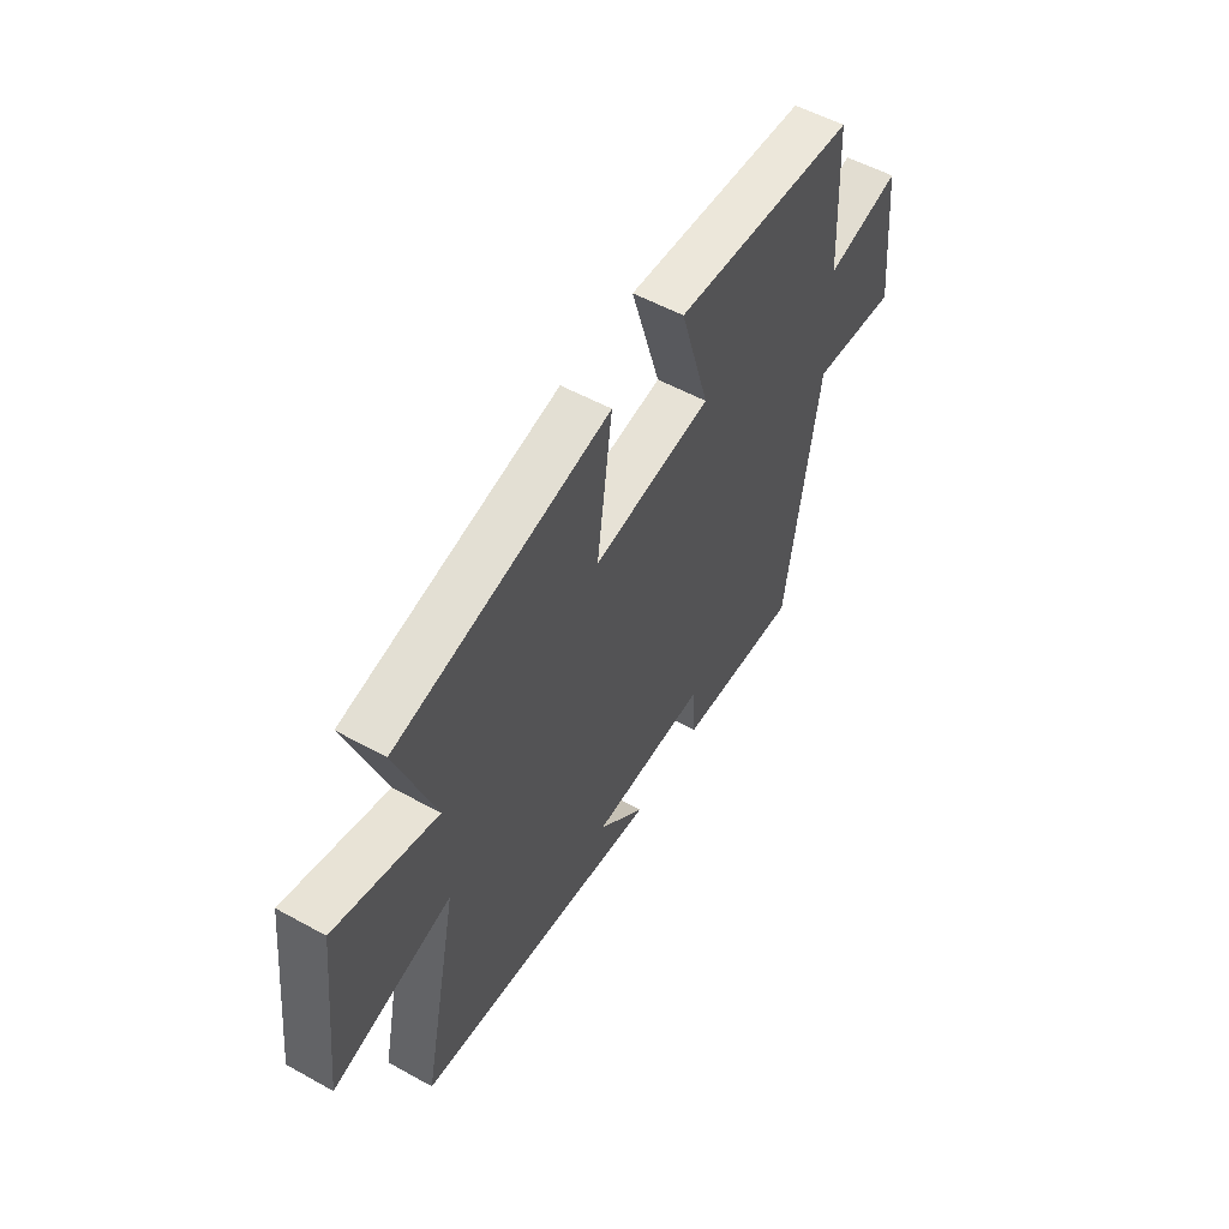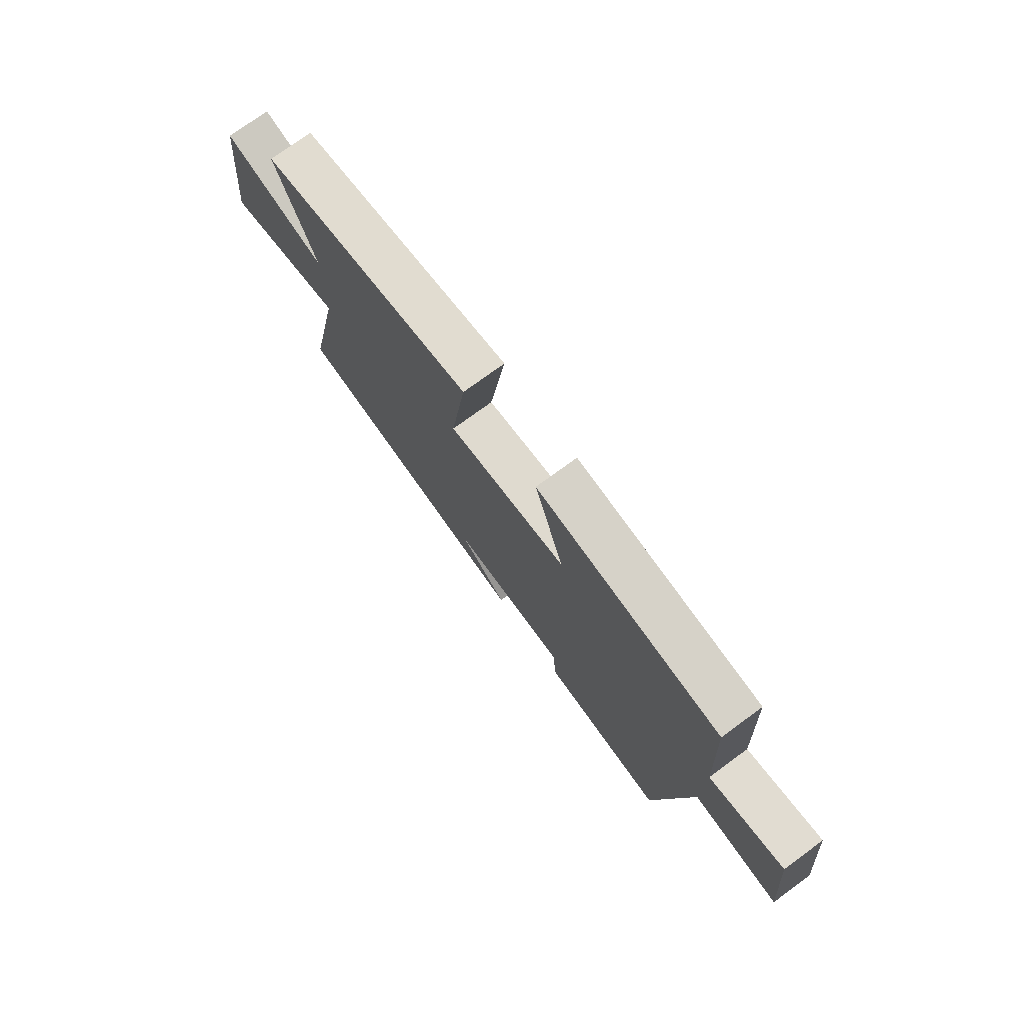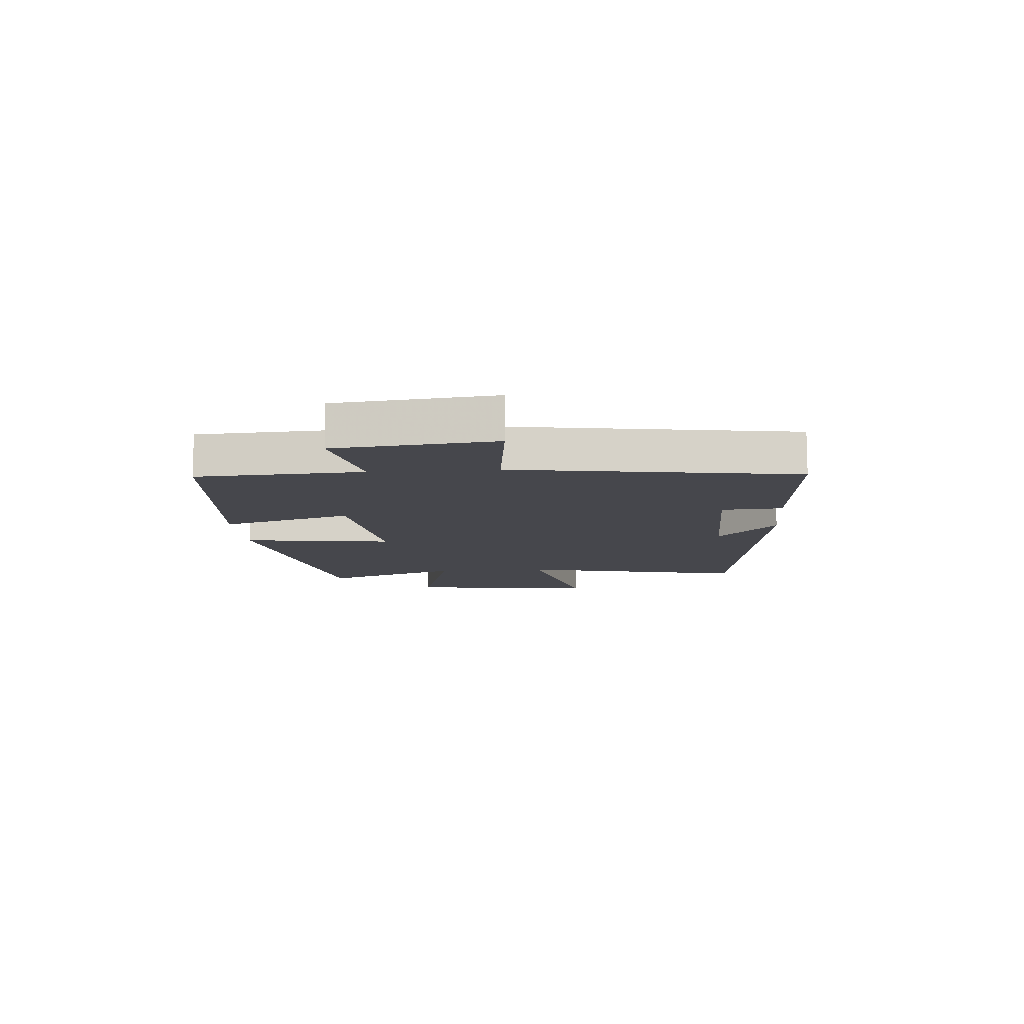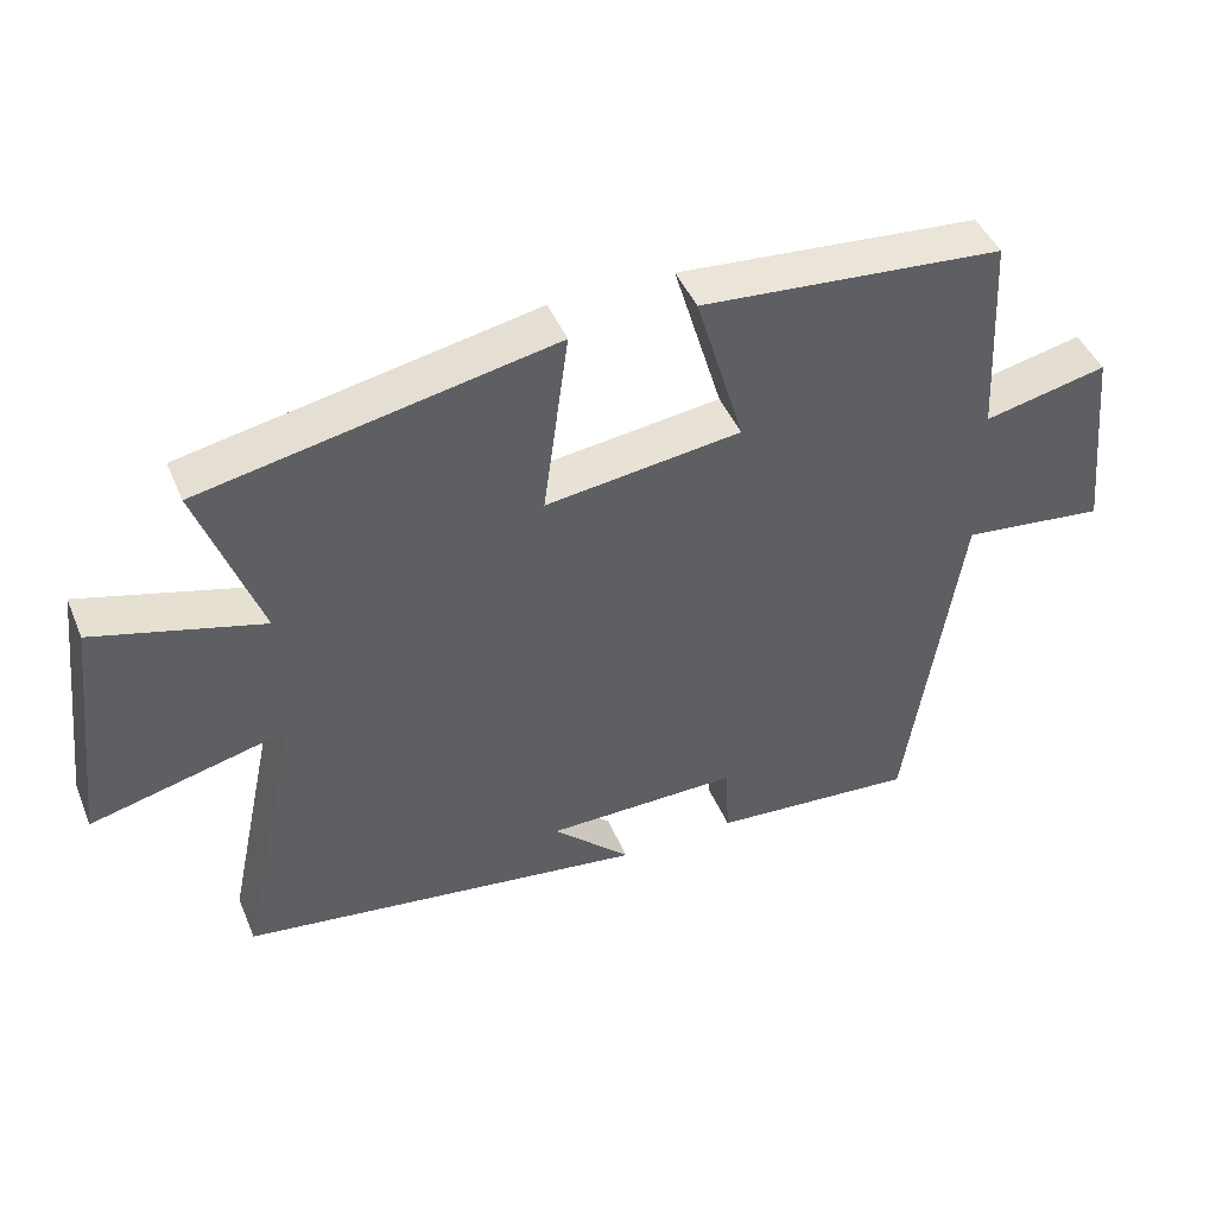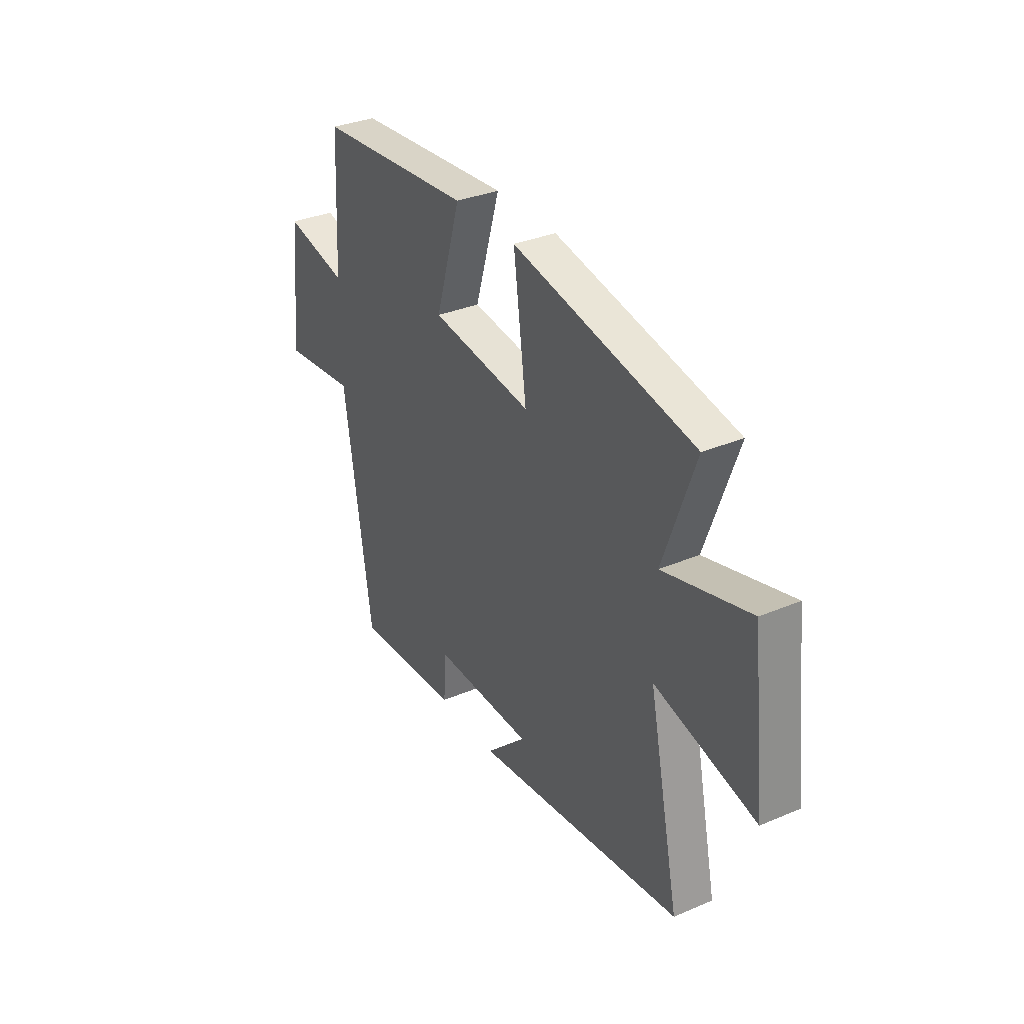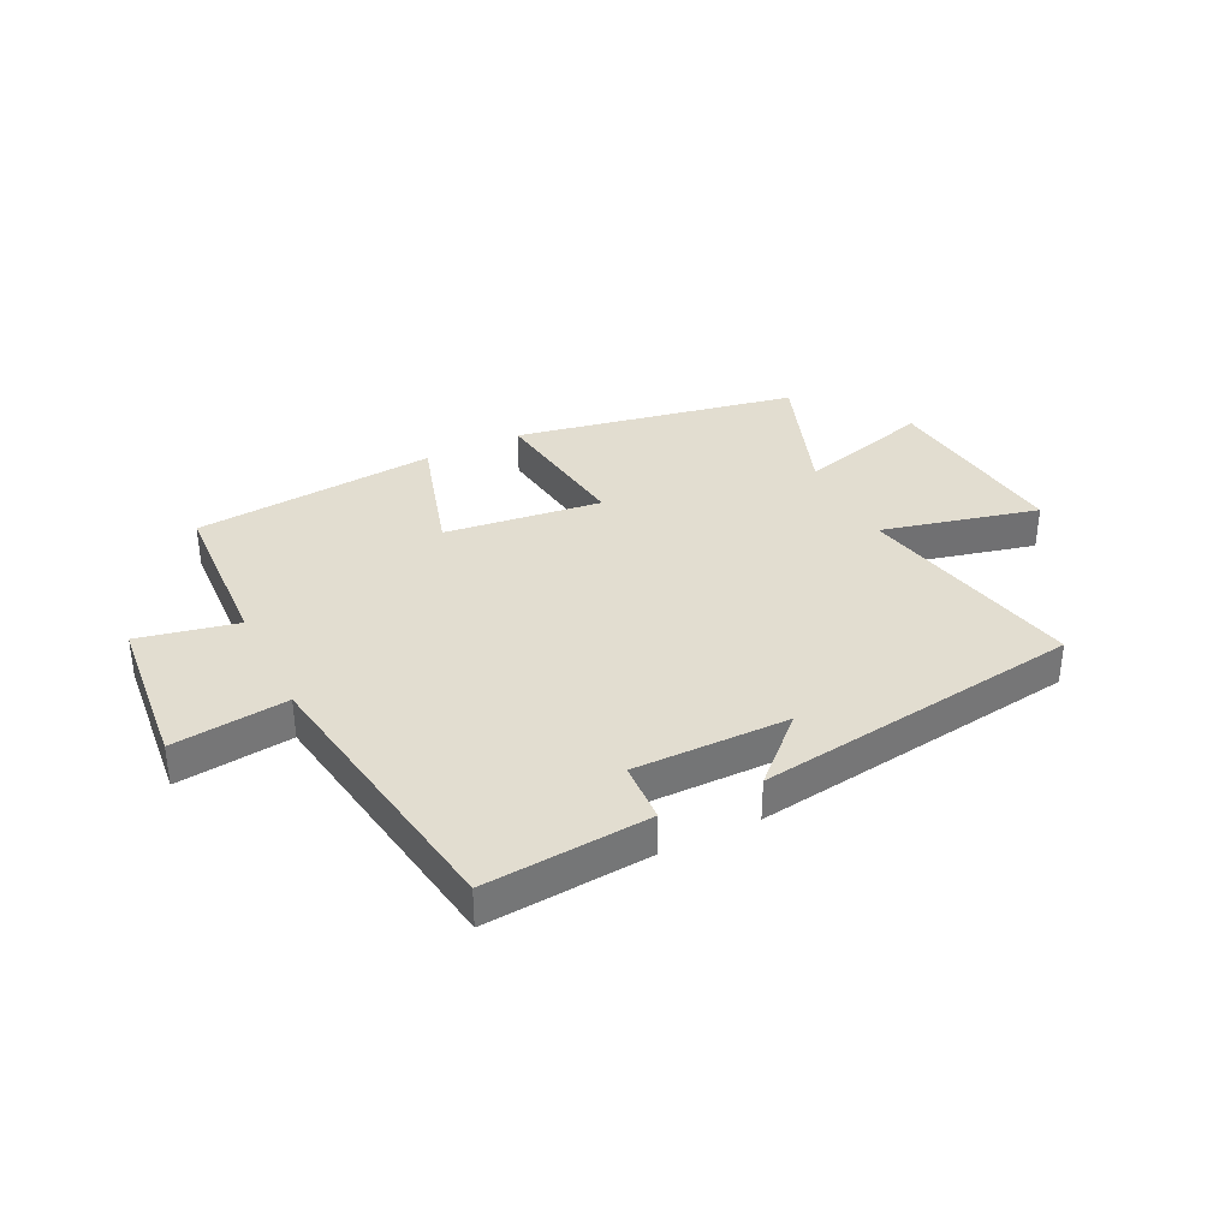
<metadata>
{"format":"obj","ext":"obj","renderer":"f3d","projection":"perspective","resolution":1024,"background":"white","views":[{"elev":54.3,"azim":-59.6,"up":"+Z"},{"elev":74.8,"azim":53.8,"up":"+Z"},{"elev":-10.9,"azim":94.5,"up":"+Y"},{"elev":45.1,"azim":-22.0,"up":"+Z"},{"elev":33.3,"azim":-120.2,"up":"+Z"},{"elev":35.4,"azim":153.6,"up":"+Y"}]}
</metadata>
<code>
v 0.426 0.07 -0.522
v 0.143 0.07 -0.5
v 0.137 0.07 -0.395
v -0.129 0.07 -0.397
v -0.021 0.07 -0.5
v -0.583 0.07 -0.422
v -0.5 0.07 -0.031
v -0.769 0.07 -0.097
v -0.731 0.07 0.233
v -0.5 0.07 0.169
v -0.585 0.07 0.406
v -0.101 0.07 0.5
v -0.136 0.07 0.242
v 0.134 0.07 0.276
v 0.067 0.07 0.5
v 0.485 0.07 0.464
v 0.5 0.07 0.179
v 0.67 0.07 0.216
v 0.698 0.07 -0.058
v 0.5 0.07 -0.035
v 0.426 0 -0.522
v 0.143 0 -0.5
v 0.137 0 -0.395
v -0.129 0 -0.397
v -0.021 0 -0.5
v -0.583 0 -0.422
v -0.5 0 -0.031
v -0.769 0 -0.097
v -0.731 0 0.233
v -0.5 0 0.169
v -0.585 0 0.406
v -0.101 0 0.5
v -0.136 0 0.242
v 0.134 0 0.276
v 0.067 0 0.5
v 0.485 0 0.464
v 0.5 0 0.179
v 0.67 0 0.216
v 0.698 0 -0.058
v 0.5 0 -0.035
f 17 18 19 20
f 17 20 1
f 16 17 1
f 15 16 1
f 14 15 1
f 13 14 1
f 10 11 12 13
f 10 13 1
f 7 8 9 10
f 7 10 1
f 4 5 6
f 4 6 7
f 3 4 7
f 1 2 3
f 1 3 7
f 40 39 38 37
f 21 40 37
f 21 37 36
f 21 36 35
f 21 35 34
f 21 34 33
f 33 32 31 30
f 21 33 30
f 30 29 28 27
f 21 30 27
f 26 25 24
f 27 26 24
f 27 24 23
f 23 22 21
f 27 23 21
f 1 21 22 2
f 2 22 23 3
f 3 23 24 4
f 4 24 25 5
f 5 25 26 6
f 6 26 27 7
f 7 27 28 8
f 8 28 29 9
f 9 29 30 10
f 10 30 31 11
f 11 31 32 12
f 12 32 33 13
f 13 33 34 14
f 14 34 35 15
f 15 35 36 16
f 16 36 37 17
f 17 37 38 18
f 18 38 39 19
f 19 39 40 20
f 20 40 21 1

</code>
